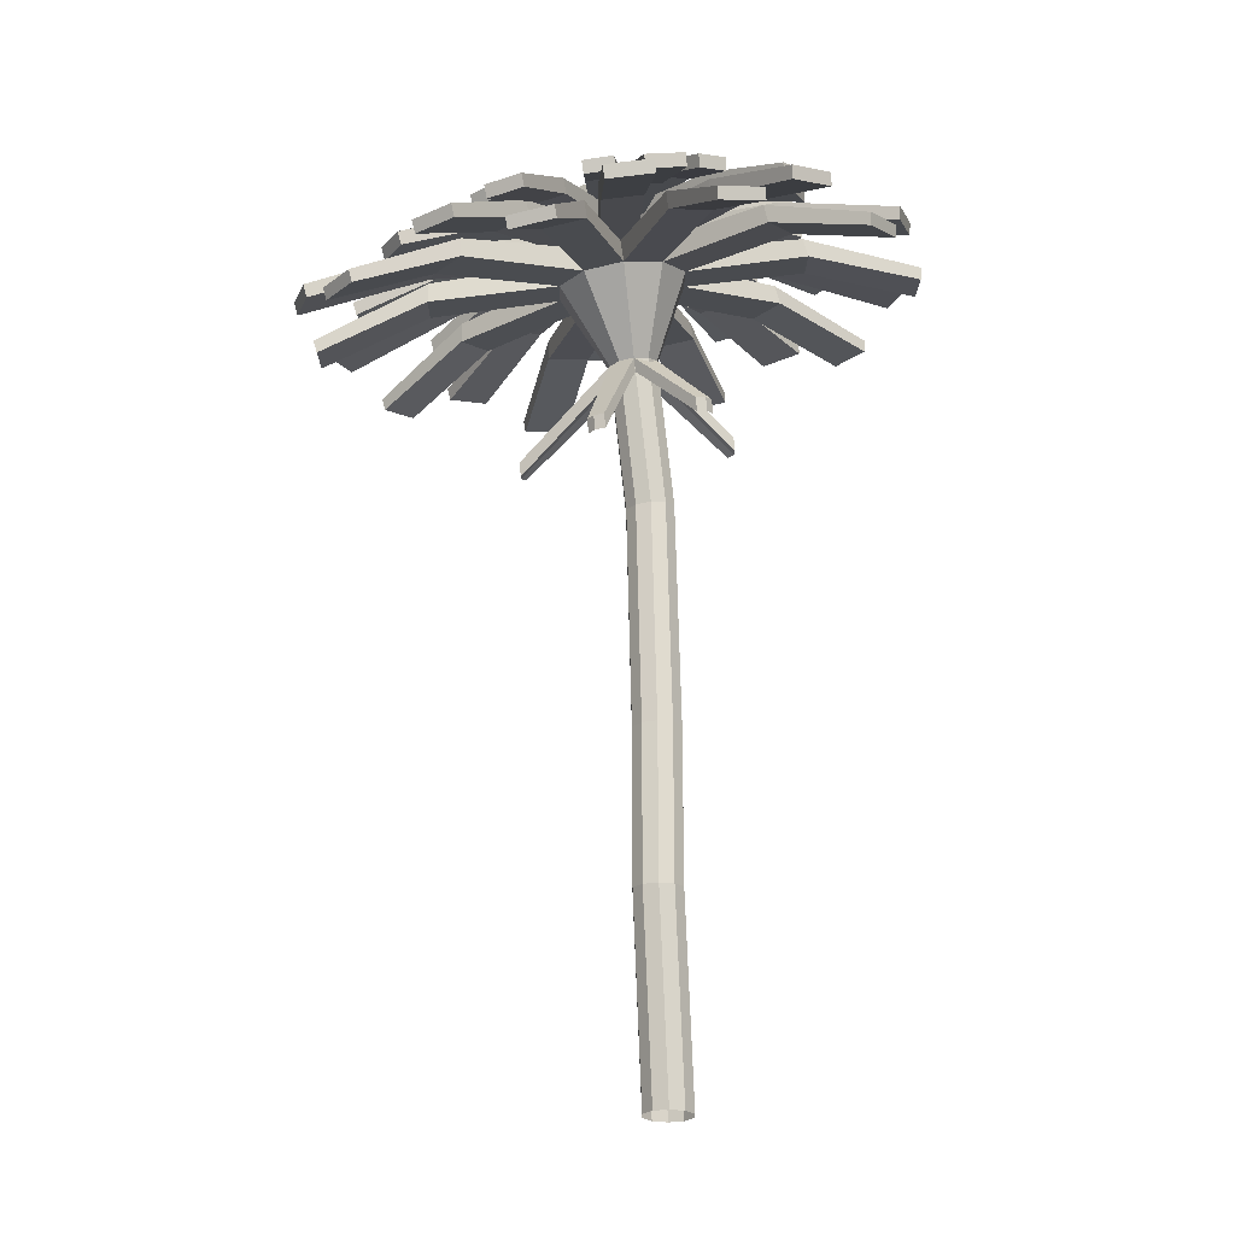
<metadata>
{"format":"obj","ext":"obj","renderer":"f3d","projection":"perspective","resolution":1024,"background":"white","views":[{"elev":-24.3,"azim":107.7,"up":"+Y"}]}
</metadata>
<code>
o Dandelion
v 0.1287 0.09421 0.03756
v 0.1293 0.09919 -0.03767
v 0.6099 -0.1256 0.03728
v 0.6104 -0.119 -0.06134
v 0.08667 0.1123 -0.09768
v 0.5206 -0.08019 -0.3527
v 0.4642 -0.06289 -0.432
v 0.01728 0.1285 -0.1203
v 0.2289 -0.002685 -0.5862
v 0.1371 0.01873 -0.6161
v -0.05248 0.1416 -0.09683
v -0.1232 0.07385 -0.6176
v -0.2155 0.09123 -0.5866
v -0.09605 0.1467 -0.0363
v -0.4867 0.137 -0.4167
v -0.5443 0.1437 -0.3366
v -0.09685 0.1418 0.03828
v -0.6272 0.1419 -0.05185
v -0.6283 0.1354 0.04678
v -0.05458 0.1288 0.09854
v -0.5882 0.1076 0.3306
v -0.5323 0.0904 0.4103
v 0.01468 0.1126 0.1215
v -0.2774 0.0243 0.5905
v -0.1858 0.00288 0.6209
v 0.08456 0.09938 0.09851
v 0.1381 -0.06616 0.6297
v 0.2305 -0.08362 0.5992
v 0.4819 -0.1276 0.4649
v 0.5399 -0.1345 0.3852
v 0.1237 0.1408 0.07902
v 0.1487 0.1405 0.005926
v 0.5723 -0.0699 0.2429
v 0.604 -0.07024 0.1496
v 0.1271 0.15 -0.06694
v 0.6118 -0.0511 -0.1562
v 0.5839 -0.03885 -0.25
v 0.06748 0.1657 -0.1124
v 0.4117 0.01274 -0.4736
v 0.335 0.03293 -0.5321
v -0.007454 0.1816 -0.1132
v 0.09095 0.09041 -0.6191
v -0.005478 0.1109 -0.6201
v -0.06918 0.1916 -0.0689
v -0.3139 0.1711 -0.5482
v -0.3933 0.184 -0.4912
v -0.09419 0.192 0.003503
v -0.5613 0.203 -0.2485
v -0.5935 0.2035 -0.1553
v -0.07298 0.1825 0.0765
v -0.6456 0.1953 0.127
v -0.6183 0.1832 0.221
v -0.01361 0.1669 0.1223
v -0.4359 0.1273 0.4756
v -0.3595 0.1072 0.5345
v 0.06131 0.151 0.1235
v -0.05811 0.03567 0.6494
v 0.0383 0.01519 0.6509
v 0.3168 -0.04063 0.6063
v 0.3966 -0.05363 0.5498
v 0.0893 0.1869 0.1179
v 0.1419 0.1794 0.06404
v 0.3542 0.03019 0.4005
v 0.4112 0.02214 0.3418
v 0.1535 0.182 -0.009964
v 0.5264 0.0133 0.1136
v 0.5392 0.01612 0.03234
v 0.1205 0.1935 -0.07626
v 0.4908 0.04219 -0.2007
v 0.4546 0.0548 -0.2735
v 0.05531 0.2095 -0.1096
v 0.3038 0.09731 -0.4301
v 0.2323 0.1149 -0.4667
v -0.0172 0.224 -0.09733
v -0.02345 0.173 -0.5271
v -0.103 0.189 -0.5137
v -0.06944 0.2314 -0.04409
v -0.3151 0.2255 -0.3927
v -0.3725 0.2337 -0.3342
v -0.08153 0.2289 0.02985
v -0.5124 0.2501 -0.1403
v -0.5256 0.2473 -0.0591
v -0.04886 0.2175 0.09634
v -0.4808 0.2202 0.2012
v -0.4449 0.2076 0.2742
v 0.01613 0.2015 0.1301
v -0.2613 0.1553 0.4732
v -0.19 0.1377 0.5102
v 0.03367 0.0857 0.5801
v 0.1133 0.06976 0.5671
v 0.0657 0.2171 0.1334
v 0.1309 0.206 0.09394
v 0.2062 0.1182 0.3787
v 0.2608 0.1089 0.3455
v 0.1611 0.2044 0.02375
v 0.3924 0.09132 0.1947
v 0.4179 0.08997 0.1354
v 0.1453 0.2128 -0.05054
v 0.4266 0.1009 -0.05211
v 0.4133 0.108 -0.1149
v 0.08971 0.228 -0.1007
v 0.3296 0.1358 -0.2648
v 0.2826 0.1487 -0.3072
v 0.01536 0.2441 -0.1075
v 0.1008 0.1937 -0.405
v 0.03788 0.2074 -0.4108
v -0.04941 0.2552 -0.06854
v -0.1462 0.2429 -0.3614
v -0.2009 0.2523 -0.3285
v -0.07995 0.2569 0.001467
v -0.3446 0.2745 -0.2088
v -0.3704 0.2759 -0.1496
v -0.06463 0.2486 0.07585
v -0.387 0.2653 0.05796
v -0.3741 0.2583 0.1209
v -0.009282 0.2335 0.1263
v -0.2738 0.2243 0.3097
v -0.227 0.2115 0.3524
v -0.07128 0.1719 0.4509
v -0.008449 0.1582 0.457
v 0.1349 0.03745 0.03975
v 0.1355 0.04326 -0.04713
v 0.6 -0.1502 0.03558
v 0.6005 -0.1436 -0.06305
v 0.08635 0.05835 -0.1163
v 0.5115 -0.1052 -0.3517
v 0.4552 -0.08793 -0.4311
v 0.006335 0.07703 -0.1423
v 0.222 -0.02828 -0.5835
v 0.1303 -0.006861 -0.6134
v -0.07412 0.09219 -0.1153
v -0.1273 0.04766 -0.6149
v -0.2195 0.06505 -0.5839
v -0.1244 0.09806 -0.04556
v -0.4886 0.1104 -0.4158
v -0.5462 0.1172 -0.3358
v -0.1254 0.0924 0.04055
v -0.6282 0.1153 -0.0536
v -0.6292 0.1088 0.04502
v -0.07667 0.07737 0.1101
v -0.5902 0.08141 0.3264
v -0.5343 0.06418 0.4061
v 0.003334 0.05867 0.1366
v -0.2814 -0.001353 0.5845
v -0.1899 -0.02277 0.6149
v 0.08408 0.0434 0.1101
v 0.1314 -0.09126 0.6238
v 0.2238 -0.1087 0.5933
v 0.4732 -0.1525 0.4608
v 0.5313 -0.1593 0.3811
v 0.1117 0.09563 0.07425
v 0.1361 0.09536 0.002789
v 0.5621 -0.09586 0.2395
v 0.5938 -0.0962 0.1462
v 0.115 0.1047 -0.06828
v 0.6016 -0.07727 -0.1566
v 0.5737 -0.06502 -0.2504
v 0.05682 0.12 -0.1126
v 0.4031 -0.01391 -0.4714
v 0.3263 0.006281 -0.5299
v -0.01629 0.1355 -0.1134
v 0.08513 0.0631 -0.616
v -0.0113 0.08354 -0.617
v -0.07652 0.1452 -0.07024
v -0.317 0.1433 -0.5461
v -0.3964 0.1562 -0.4892
v -0.101 0.1456 0.000467
v -0.5625 0.175 -0.2488
v -0.5947 0.1754 -0.1556
v -0.08037 0.1364 0.07174
v -0.6472 0.1674 0.1239
v -0.6199 0.1553 0.2178
v -0.02233 0.1211 0.1165
v -0.4389 0.09993 0.47
v -0.3625 0.07979 0.529
v 0.0509 0.1055 0.1177
v -0.0637 0.008901 0.643
v 0.03271 -0.01157 0.6445
v 0.3087 -0.06698 0.6009
v 0.3884 -0.07999 0.5444
v 0.0798 0.1496 0.1124
v 0.1308 0.1424 0.0599
v 0.3451 0.00412 0.3953
v 0.4021 -0.003932 0.3366
v 0.1421 0.1449 -0.01192
v 0.5161 -0.01269 0.111
v 0.5289 -0.009877 0.02981
v 0.11 0.1561 -0.07624
v 0.4808 0.01595 -0.2003
v 0.4446 0.02856 -0.2731
v 0.04675 0.1717 -0.1087
v 0.2959 0.07048 -0.4275
v 0.2243 0.08809 -0.4641
v -0.02363 0.1857 -0.0968
v -0.02847 0.1456 -0.5243
v -0.1081 0.1615 -0.5108
v -0.07449 0.1929 -0.0451
v -0.3175 0.1976 -0.3911
v -0.3749 0.2057 -0.3327
v -0.08629 0.1905 0.02672
v -0.5138 0.222 -0.1414
v -0.5271 0.2193 -0.06028
v -0.05446 0.1794 0.09137
v -0.4824 0.1924 0.1973
v -0.4466 0.1799 0.2702
v 0.008723 0.1638 0.1243
v -0.2649 0.1281 0.4672
v -0.1936 0.1105 0.5043
v 0.02734 0.05903 0.574
v 0.107 0.04308 0.561
v 0.05901 0.1906 0.1274
v 0.1219 0.1799 0.08909
v 0.1981 0.09193 0.3728
v 0.2527 0.08266 0.3395
v 0.1509 0.1784 0.02153
v 0.3824 0.06533 0.191
v 0.4079 0.06398 0.1317
v 0.1357 0.1865 -0.04996
v 0.4162 0.0748 -0.05285
v 0.4029 0.08188 -0.1157
v 0.08214 0.2011 -0.09828
v 0.3207 0.1093 -0.2629
v 0.2736 0.1221 -0.3053
v 0.01058 0.2166 -0.1049
v 0.09456 0.1665 -0.4021
v 0.03169 0.1801 -0.4079
v -0.05197 0.2273 -0.06744
v -0.1495 0.2151 -0.3591
v -0.2043 0.2245 -0.3262
v -0.08146 0.2289 -5e-06
v -0.3463 0.2464 -0.2089
v -0.3721 0.2479 -0.1497
v -0.0666 0.2209 0.07178
v -0.3883 0.2374 0.05511
v -0.3754 0.2304 0.118
v -0.01325 0.2063 0.1206
v -0.2765 0.1968 0.3044
v -0.2297 0.184 0.3471
v -0.07654 0.145 0.4447
v -0.01371 0.1313 0.4509
v 0.06979 0.2476 0.1254
v 0.1296 0.2374 0.08916
v 0.1572 0.236 0.02483
v 0.1428 0.2436 -0.04327
v 0.0918 0.2575 -0.08921
v 0.02365 0.2724 -0.09552
v -0.03572 0.2825 -0.05978
v -0.06371 0.284 0.004401
v -0.04967 0.2764 0.07259
v 0.001066 0.2626 0.1188
v 0.06088 0.2819 -0.03578
v 0.000175 0.2919 0.005519
v 0.04075 0.2791 0.06689
v 0.107 0.2681 0.02402
v 0.01656 -0.1189 0.001113
v 0.01679 -0.1167 -0.0314
v -0.001607 -0.1111 -0.05729
v -0.03156 -0.1041 -0.06702
v -0.06167 -0.09841 -0.05693
v -0.08049 -0.09622 -0.03082
v -0.08087 -0.09834 0.001414
v -0.06263 -0.104 0.02745
v -0.03268 -0.111 0.03737
v -0.002459 -0.1167 0.02745
v -0.106 -1.667 -0.02512
v -0.1059 -1.667 -0.05771
v -0.1248 -1.667 -0.08383
v -0.1554 -1.667 -0.09385
v -0.186 -1.667 -0.084
v -0.205 -1.667 -0.058
v -0.2052 -1.667 -0.0257
v -0.1865 -1.667 0.000557
v -0.156 -1.667 0.01077
v -0.1252 -1.667 0.0011
v -0.04907 -1.24 -0.02512
v -0.04764 -0.9067 -0.02512
v -0.03698 -0.4298 -0.01755
v -0.05604 -0.4277 0.00877
v -0.06689 -0.9052 0.0011
v -0.06832 -1.239 0.0011
v -0.1484 -1.233 -0.0257
v -0.1469 -0.8991 -0.0257
v -0.1347 -0.4112 -0.01738
v -0.1343 -0.4094 -0.04962
v -0.1467 -0.8991 -0.058
v -0.1481 -1.233 -0.058
v -0.09846 -1.236 -0.09385
v -0.09704 -0.9029 -0.09385
v -0.0853 -0.4167 -0.08577
v -0.05525 -0.423 -0.076
v -0.06647 -0.9052 -0.08383
v -0.06789 -1.239 -0.08383
v -0.08634 -0.4225 0.01865
v -0.09764 -0.9029 0.01077
v -0.09907 -1.236 0.01077
v -0.1296 -1.234 0.000557
v -0.1282 -0.9005 0.000557
v -0.1164 -0.4162 0.008688
v -0.1291 -1.234 -0.084
v -0.1277 -0.9006 -0.084
v -0.1155 -0.4115 -0.07571
v -0.04901 -1.24 -0.05771
v -0.04759 -0.9067 -0.05771
v -0.03678 -0.428 -0.05007
v -0.1577 0.2523 0.1928
v -0.11 0.2111 0.2338
v -0.1066 0.2384 0.2393
v -0.16 0.2248 0.1881
v 0.03414 0.1768 0.2891
v -0.02879 0.2186 0.2886
v 0.04011 0.2036 0.2952
v -0.03341 0.1915 0.2827
v 0.1401 0.1572 0.2501
v 0.1988 0.1472 0.2143
v 0.1475 0.1835 0.2561
v 0.2074 0.1734 0.2197
v 0.2732 0.1646 0.1443
v 0.2909 0.1371 0.07661
v 0.2636 0.1385 0.1401
v 0.301 0.1631 0.07958
v 0.295 0.1425 -0.01566
v 0.3053 0.1686 -0.01418
v 0.2808 0.1501 -0.08281
v 0.2908 0.1763 -0.08273
v 0.249 0.1902 -0.1577
v 0.1894 0.1775 -0.2018
v 0.1976 0.2042 -0.2039
v 0.2396 0.1638 -0.1564
v 0.1067 0.2267 -0.2528
v 0.03262 0.2143 -0.2564
v 0.03811 0.2417 -0.2592
v 0.09983 0.1997 -0.2502
v -0.05393 0.2594 -0.2345
v -0.1166 0.2418 -0.1968
v -0.1137 0.2696 -0.1985
v -0.05799 0.2318 -0.232
v -0.1855 0.2807 -0.1387
v -0.2153 0.2543 -0.07486
v -0.2137 0.2823 -0.07407
v -0.1877 0.2528 -0.1382
v -0.222 0.277 0.02971
v -0.2095 0.2415 0.09489
v -0.2079 0.2693 0.09835
v -0.2234 0.2491 0.02755
v -0.07115 0.09102 0.3881
v -0.1673 0.07118 0.3633
v -0.1541 0.1104 0.3606
v -0.07895 0.05054 0.3925
v 0.1833 0.0388 0.3652
v 0.1796 -0.002427 0.3679
v 0.09967 0.05461 0.3928
v 0.09047 0.01442 0.3972
v 0.3159 0.01561 0.2944
v 0.3111 -0.02549 0.298
v 0.3686 0.009409 0.2219
v 0.3671 -0.03208 0.2208
v 0.406 0.02006 -0.05124
v 0.4055 0.01409 0.03839
v 0.4039 -0.02091 -0.05687
v 0.4033 -0.02729 0.03858
v 0.3076 0.05618 -0.2767
v 0.357 -0.000658 -0.2091
v 0.3027 0.01601 -0.2855
v 0.3587 0.04051 -0.2049
v 0.1004 0.1073 -0.3851
v 0.1798 0.04747 -0.3659
v 0.1835 0.08793 -0.358
v 0.09136 0.06811 -0.3947
v -0.1204 0.1521 -0.3578
v -0.04445 0.09686 -0.3955
v -0.03685 0.1364 -0.3859
v -0.1333 0.1136 -0.3656
v -0.2885 0.1453 0.2656
v -0.3545 0.1223 0.1924
v -0.3391 0.1609 0.1934
v -0.3006 0.1057 0.2692
v -0.3603 0.1755 0.04375
v -0.374 0.1431 -0.05111
v -0.3593 0.1814 -0.04555
v -0.375 0.1368 0.04396
v -0.3156 0.1824 -0.1957
v -0.2752 0.1375 -0.277
v -0.2634 0.1763 -0.2682
v -0.3307 0.144 -0.1999
v -0.1544 0.175 0.2793
v -0.08162 0.1908 0.3201
v -0.08714 0.1584 0.3143
v -0.1498 0.2076 0.2848
v 0.02333 0.1326 0.3491
v 0.0987 0.1176 0.3367
v 0.0302 0.1648 0.3551
v 0.1066 0.1495 0.3425
v 0.2818 0.122 0.2029
v 0.227 0.1297 0.2592
v 0.2718 0.09046 0.1982
v 0.2178 0.09808 0.2538
v 0.3288 0.08608 0.08547
v 0.3517 0.1203 0.01119
v 0.3408 0.08874 0.008944
v 0.3395 0.1176 0.0888
v 0.3275 0.1333 -0.1053
v 0.2928 0.1453 -0.1749
v 0.3168 0.1017 -0.1061
v 0.2826 0.1135 -0.1746
v 0.1491 0.1834 -0.2882
v 0.2082 0.1345 -0.2519
v 0.1408 0.1511 -0.2864
v 0.2174 0.1666 -0.2532
v 0.01444 0.1798 -0.3165
v -0.05482 0.2277 -0.3055
v -0.06054 0.1948 -0.3038
v 0.02123 0.2125 -0.3184
v -0.1653 0.2129 -0.244
v -0.2157 0.2538 -0.1892
v -0.2194 0.2205 -0.1889
v -0.1609 0.246 -0.245
v -0.2983 0.2593 -0.01463
v -0.2888 0.2287 -0.09326
v -0.3014 0.2261 -0.01678
v -0.2856 0.2619 -0.09217
v -0.2791 0.2127 0.112
v -0.2416 0.2338 0.1853
v -0.2452 0.2009 0.1808
v -0.2759 0.2458 0.1155
v -0.2511 0.1436 0.2709
v -0.1781 0.1625 0.3284
v -0.1839 0.1259 0.3227
v -0.246 0.1804 0.276
v -0.3372 0.2083 0.1487
v -0.3656 0.182 0.06217
v -0.3416 0.1713 0.1448
v -0.3614 0.2191 0.06526
v -0.3353 0.2232 -0.0759
v -0.311 0.1856 -0.1595
v -0.3394 0.186 -0.07756
v -0.3067 0.2228 -0.1587
v -0.1582 0.1648 -0.3298
v -0.2228 0.2133 -0.2801
v -0.228 0.1762 -0.2797
v -0.1522 0.2018 -0.3307
v 0.002017 0.1717 -0.3666
v 0.07946 0.117 -0.3643
v -0.005312 0.135 -0.3652
v 0.0877 0.1535 -0.3658
v 0.2097 0.1248 -0.3222
v 0.2675 0.07082 -0.2699
v 0.2001 0.08858 -0.3213
v 0.2779 0.1068 -0.2703
v 0.364 0.08103 -0.1585
v 0.3773 0.03449 -0.07691
v 0.3528 0.04527 -0.1593
v 0.3887 0.07014 -0.07515
v 0.3848 0.06057 0.07774
v 0.3565 0.06091 0.161
v 0.3734 0.02503 0.07449
v 0.3454 0.02533 0.1569
v 0.1883 0.04472 0.3593
v 0.2586 0.03327 0.3093
v 0.1975 0.08062 0.3649
v 0.2686 0.06904 0.3144
v 0.05829 0.1085 0.3872
v -0.03453 0.09044 0.3797
v 0.05029 0.07242 0.3811
v -0.02738 0.1267 0.3859
v -0.07838 -0.281 0.2401
v -0.0619 -0.2849 0.2456
v -0.04528 -0.288 0.2401
v -0.276 -0.2519 -0.001089
v -0.2763 -0.2534 0.02095
v -0.2638 -0.2572 0.03875
v 0.1252 -0.3012 0.02034
v 0.1253 -0.2997 -0.002046
v 0.1121 -0.2997 0.03848
v 0.07062 -0.2638 -0.1784
v 0.05805 -0.2599 -0.1961
v 0.03757 -0.2552 -0.2027
v -0.1535 -0.244 -0.1965
v -0.1745 -0.24 -0.1894
v -0.1876 -0.2385 -0.1712
v 0.01094 -0.1494 -0.000126
v 0.01116 -0.1472 -0.03264
v -0.007235 -0.1415 -0.05853
v -0.03719 -0.1345 -0.06826
v -0.0673 -0.1289 -0.05817
v -0.08611 -0.1267 -0.03206
v -0.0865 -0.1288 0.000175
v -0.06826 -0.1344 0.02621
v -0.03831 -0.1414 0.03613
v -0.008087 -0.1471 0.02621
v -0.084 -0.3114 0.2389
v -0.06753 -0.3153 0.2444
v -0.05091 -0.3184 0.2389
v -0.2817 -0.2824 -0.002328
v -0.2819 -0.2838 0.01971
v -0.2695 -0.2877 0.03751
v 0.1195 -0.3316 0.0191
v 0.1197 -0.3301 -0.003285
v 0.1064 -0.3301 0.03724
v 0.065 -0.2942 -0.1796
v 0.05242 -0.2904 -0.1973
v 0.03194 -0.2856 -0.204
v -0.1591 -0.2744 -0.1977
v -0.1801 -0.2704 -0.1907
v -0.1933 -0.2689 -0.1725
f 364 2 122 362
f 367 5 125 366
f 371 8 128 370
f 383 11 131 382
f 379 14 134 378
f 375 17 137 374
f 114 341 344 234
f 351 23 143 352
f 353 26 146 354
f 358 1 121 360
f 453 32 31 454
f 449 35 32 452
f 445 38 35 448
f 441 41 38 444
f 438 44 41 440
f 433 47 44 436
f 429 50 47 432
f 426 53 50 428
f 461 56 53 464
f 460 31 56 459
f 393 62 61 394
f 398 65 62 400
f 402 68 65 401
f 405 71 68 408
f 410 74 71 412
f 414 77 74 416
f 417 80 77 420
f 422 83 80 424
f 386 86 83 388
f 392 61 86 391
f 316 92 91 315
f 320 95 92 317
f 324 98 95 322
f 327 101 98 325
f 331 104 101 329
f 335 107 104 333
f 339 110 107 337
f 343 113 110 341
f 307 116 113 305
f 311 91 116 310
f 357 2 1 358
f 361 5 2 364
f 365 8 5 367
f 369 11 8 371
f 381 14 11 383
f 377 17 14 379
f 373 20 17 375
f 345 23 20 347
f 349 26 23 351
f 355 1 26 353
f 455 456 151 152
f 451 450 152 155
f 447 446 155 158
f 443 442 158 161
f 439 437 161 164
f 435 434 164 167
f 431 430 167 170
f 427 425 170 173
f 463 462 173 176
f 458 457 176 151
f 395 396 181 182
f 399 397 182 185
f 404 403 185 188
f 407 406 188 191
f 411 409 191 194
f 415 413 194 197
f 419 418 197 200
f 423 421 200 203
f 387 385 203 206
f 390 389 206 181
f 314 313 211 212
f 318 319 212 215
f 323 321 215 218
f 326 328 218 221
f 330 332 221 224
f 334 336 224 227
f 338 340 227 230
f 342 344 230 233
f 306 308 233 236
f 309 312 236 211
f 359 360 121 122
f 4 3 123 124
f 357 4 124 359
f 363 362 122 125
f 7 6 126 127
f 361 7 127 363
f 368 366 125 128
f 10 9 129 130
f 365 10 130 368
f 372 370 128 131
f 13 12 132 133
f 369 13 133 372
f 384 382 131 134
f 16 15 135 136
f 381 16 136 384
f 380 378 134 137
f 19 18 138 139
f 377 19 139 380
f 376 374 137 140
f 22 21 141 142
f 373 22 142 376
f 348 346 140 143
f 25 24 144 145
f 345 25 145 348
f 350 352 143 146
f 28 27 147 148
f 349 28 148 350
f 356 354 146 121
f 30 29 149 150
f 355 30 150 356
f 453 34 154 455
f 34 33 153 154
f 454 31 151 456
f 449 37 157 451
f 37 36 156 157
f 452 32 152 450
f 445 40 160 447
f 40 39 159 160
f 448 35 155 446
f 441 43 163 443
f 43 42 162 163
f 444 38 158 442
f 438 46 166 439
f 46 45 165 166
f 440 41 161 437
f 433 49 169 435
f 49 48 168 169
f 436 44 164 434
f 429 52 172 431
f 52 51 171 172
f 432 47 167 430
f 426 55 175 427
f 55 54 174 175
f 428 50 170 425
f 461 58 178 463
f 58 57 177 178
f 464 53 173 462
f 460 60 180 458
f 60 59 179 180
f 459 56 176 457
f 393 64 184 395
f 64 63 183 184
f 394 61 181 396
f 398 67 187 399
f 67 66 186 187
f 400 62 182 397
f 402 70 190 404
f 70 69 189 190
f 401 65 185 403
f 405 73 193 407
f 73 72 192 193
f 408 68 188 406
f 410 76 196 411
f 76 75 195 196
f 412 71 191 409
f 414 79 199 415
f 79 78 198 199
f 416 74 194 413
f 417 82 202 419
f 82 81 201 202
f 420 77 197 418
f 422 85 205 423
f 85 84 204 205
f 424 80 200 421
f 386 88 208 387
f 88 87 207 208
f 388 83 203 385
f 392 90 210 390
f 90 89 209 210
f 391 86 206 389
f 316 94 214 314
f 94 93 213 214
f 315 91 211 313
f 320 97 217 318
f 97 96 216 217
f 317 92 212 319
f 324 100 220 323
f 100 99 219 220
f 322 95 215 321
f 327 103 223 326
f 103 102 222 223
f 325 98 218 328
f 331 106 226 330
f 106 105 225 226
f 329 101 221 332
f 335 109 229 334
f 109 108 228 229
f 333 104 224 336
f 339 112 232 338
f 112 111 231 232
f 337 107 227 340
f 343 115 235 342
f 115 114 234 235
f 341 110 230 344
f 307 118 238 306
f 118 117 237 238
f 305 113 233 308
f 311 120 240 309
f 120 119 239 240
f 310 116 236 312
f 104 107 247 246
f 241 253 249 250
f 107 110 248 247
f 92 95 243 242
f 110 113 249 248
f 91 92 242 241
f 95 98 244 243
f 113 116 250 249
f 98 101 245 244
f 116 91 241 250
f 101 104 246 245
f 247 252 251 246
f 246 251 244 245
f 244 251 254 243
f 248 252 247
f 251 252 253 254
f 243 254 242
f 249 253 252 248
f 254 253 241 242
f 125 122 256 257
f 143 140 262 263
f 128 125 257 258
f 146 143 263 264
f 131 128 258 259
f 134 131 259 260
f 122 121 255 256
f 137 134 260 261
f 121 146 264 255
f 140 137 261 262
f 275 280 274 265
f 281 286 270 271
f 287 292 267 268
f 280 295 273 274
f 296 281 271 272
f 299 287 268 269
f 302 275 265 266
f 295 296 272 273
f 286 299 269 270
f 292 302 266 267
f 257 256 304 290
f 290 304 303 291
f 291 303 302 292
f 260 259 301 284
f 284 301 300 285
f 285 300 299 286
f 263 262 298 293
f 293 298 297 294
f 294 297 296 295
f 256 255 277 304
f 304 277 276 303
f 303 276 275 302
f 259 258 289 301
f 301 289 288 300
f 300 288 287 299
f 262 261 283 298
f 298 283 282 297
f 297 282 281 296
f 264 263 293 278
f 278 293 294 279
f 279 294 295 280
f 258 257 290 289
f 289 290 291 288
f 288 291 292 287
f 261 260 284 283
f 283 284 285 282
f 282 285 286 281
f 255 264 278 277
f 277 278 279 276
f 276 279 280 275
f 24 347 346 144
f 118 307 305 117
f 238 237 308 306
f 116 307 306 236
f 117 305 308 237
f 120 311 310 119
f 240 239 312 309
f 91 311 309 211
f 119 310 312 239
f 94 316 315 93
f 214 213 313 314
f 92 316 314 212
f 93 315 313 213
f 97 320 317 96
f 217 216 319 318
f 95 320 318 215
f 96 317 319 216
f 100 324 322 99
f 220 219 321 323
f 98 324 323 218
f 99 322 321 219
f 103 327 325 102
f 223 222 328 326
f 101 327 326 221
f 102 325 328 222
f 106 331 329 105
f 226 225 332 330
f 104 331 330 224
f 105 329 332 225
f 109 335 333 108
f 229 228 336 334
f 107 335 334 227
f 108 333 336 228
f 112 339 337 111
f 232 231 340 338
f 110 339 338 230
f 111 337 340 231
f 115 343 341 114
f 235 234 344 342
f 113 343 342 233
f 347 20 140 346
f 23 345 348 143
f 145 144 346 348
f 25 345 347 24
f 26 349 350 146
f 148 147 352 350
f 28 349 351 27
f 27 351 352 147
f 1 355 356 121
f 150 149 354 356
f 30 355 353 29
f 29 353 354 149
f 2 357 359 122
f 124 123 360 359
f 4 357 358 3
f 3 358 360 123
f 5 361 363 125
f 127 126 362 363
f 7 361 364 6
f 6 364 362 126
f 8 365 368 128
f 130 129 366 368
f 10 365 367 9
f 9 367 366 129
f 11 369 372 131
f 133 132 370 372
f 13 369 371 12
f 12 371 370 132
f 20 373 376 140
f 142 141 374 376
f 22 373 375 21
f 21 375 374 141
f 17 377 380 137
f 139 138 378 380
f 19 377 379 18
f 18 379 378 138
f 14 381 384 134
f 136 135 382 384
f 16 381 383 15
f 15 383 382 135
f 87 388 385 207
f 86 386 387 206
f 208 207 385 387
f 88 386 388 87
f 89 391 389 209
f 61 392 390 181
f 210 209 389 390
f 90 392 391 89
f 63 394 396 183
f 62 393 395 182
f 184 183 396 395
f 64 393 394 63
f 66 400 397 186
f 65 398 399 185
f 187 186 397 399
f 67 398 400 66
f 69 401 403 189
f 68 402 404 188
f 190 189 403 404
f 70 402 401 69
f 72 408 406 192
f 71 405 407 191
f 193 192 406 407
f 73 405 408 72
f 75 412 409 195
f 74 410 411 194
f 196 195 409 411
f 76 410 412 75
f 78 416 413 198
f 77 414 415 197
f 199 198 413 415
f 79 414 416 78
f 81 420 418 201
f 80 417 419 200
f 202 201 418 419
f 82 417 420 81
f 84 424 421 204
f 83 422 423 203
f 205 204 421 423
f 85 422 424 84
f 54 428 425 174
f 53 426 427 173
f 175 174 425 427
f 55 426 428 54
f 51 432 430 171
f 50 429 431 170
f 172 171 430 431
f 52 429 432 51
f 48 436 434 168
f 47 433 435 167
f 169 168 434 435
f 49 433 436 48
f 45 440 437 165
f 44 438 439 164
f 166 165 437 439
f 46 438 440 45
f 42 444 442 162
f 41 441 443 161
f 163 162 442 443
f 43 441 444 42
f 39 448 446 159
f 38 445 447 158
f 160 159 446 447
f 40 445 448 39
f 36 452 450 156
f 35 449 451 155
f 157 156 450 451
f 37 449 452 36
f 33 454 456 153
f 32 453 455 152
f 154 153 456 455
f 34 453 454 33
f 59 459 457 179
f 31 460 458 151
f 180 179 457 458
f 60 460 459 59
f 57 464 462 177
f 56 461 463 176
f 178 177 462 463
f 58 461 464 57
f 479 478 503 504
f 478 477 502 503
f 470 469 494 495
f 474 256 481 499
f 469 468 493 494
f 258 476 501 483
f 263 264 489 488
f 465 262 487 490
f 264 255 480 489
f 264 467 492 489
f 488 489 492 491
f 487 488 491 490
f 486 487 495 494
f 485 486 494 493
f 489 480 496 498
f 480 481 497 496
f 482 483 501 500
f 481 482 500 499
f 484 485 504 503
f 483 484 503 502
f 262 470 495 487
f 255 256 481 480
f 468 260 485 493
f 260 479 504 485
f 256 257 482 481
f 472 471 496 497
f 477 258 483 502
f 257 258 483 482
f 471 473 498 496
f 258 259 484 483
f 473 264 489 498
f 259 260 485 484
f 466 465 490 491
f 260 261 486 485
f 256 472 497 481
f 467 466 491 492
f 261 262 487 486
f 475 474 499 500
f 262 263 488 487
f 476 475 500 501
f 262 465 466 467 264 263
f 260 468 469 470 262 261
f 258 477 478 479 260 259
f 256 474 475 476 258 257
f 255 264 473 471 472 256

</code>
